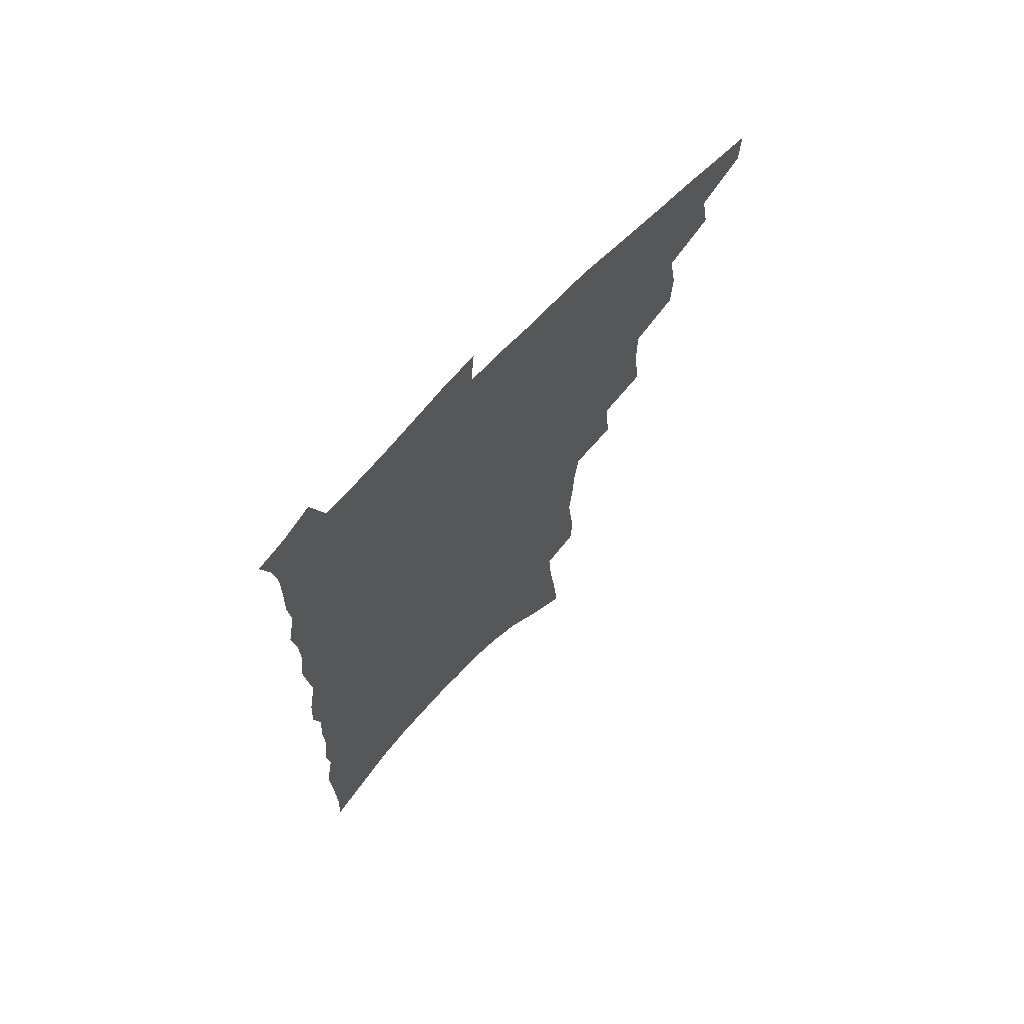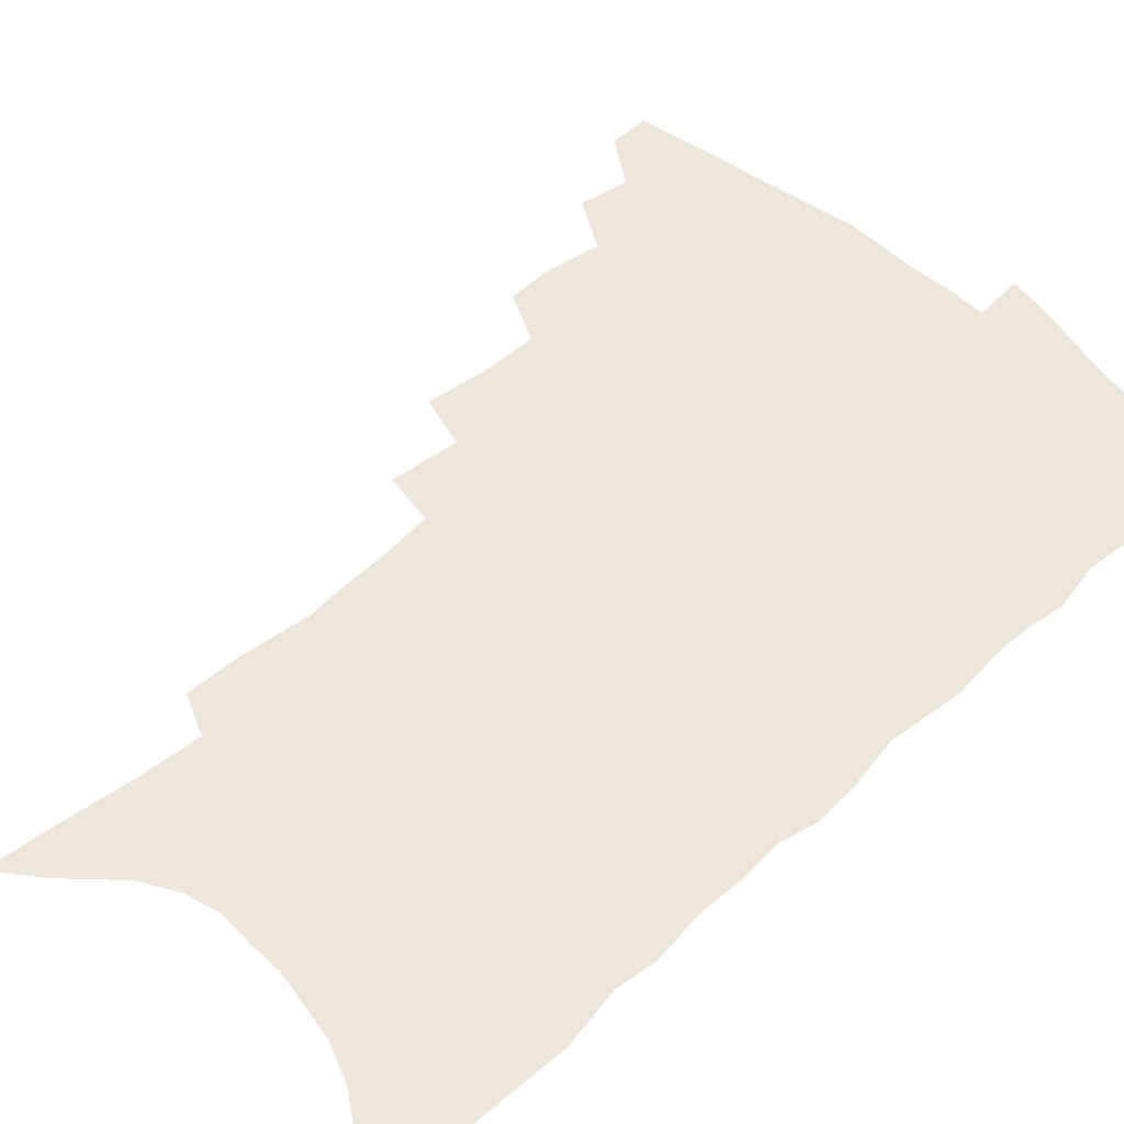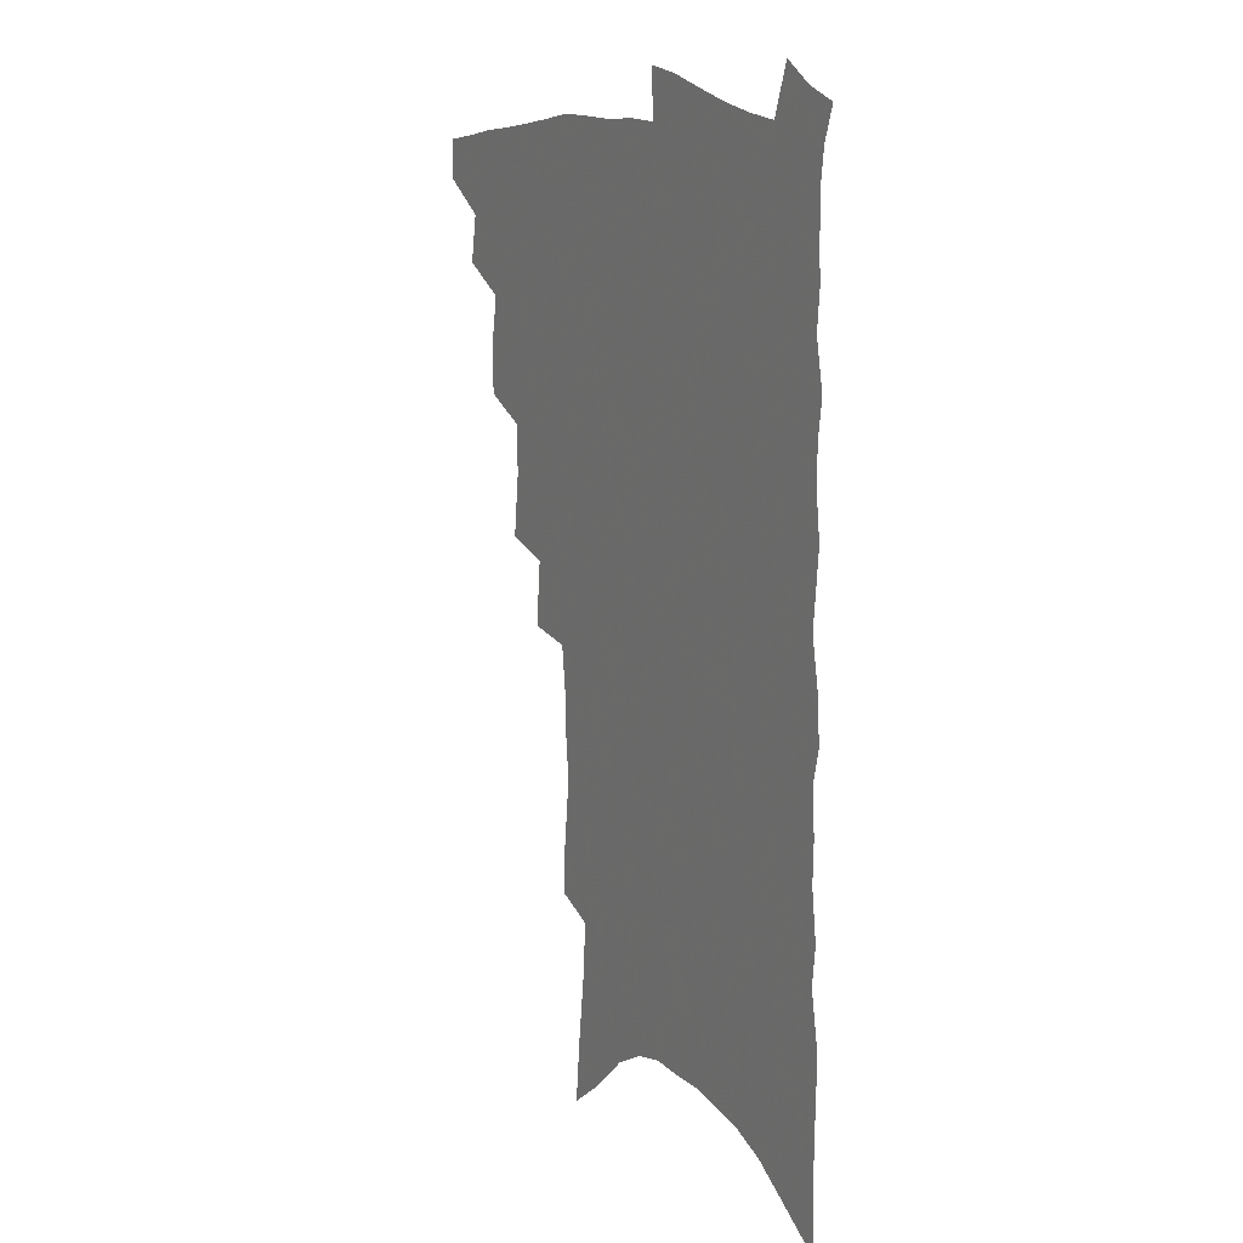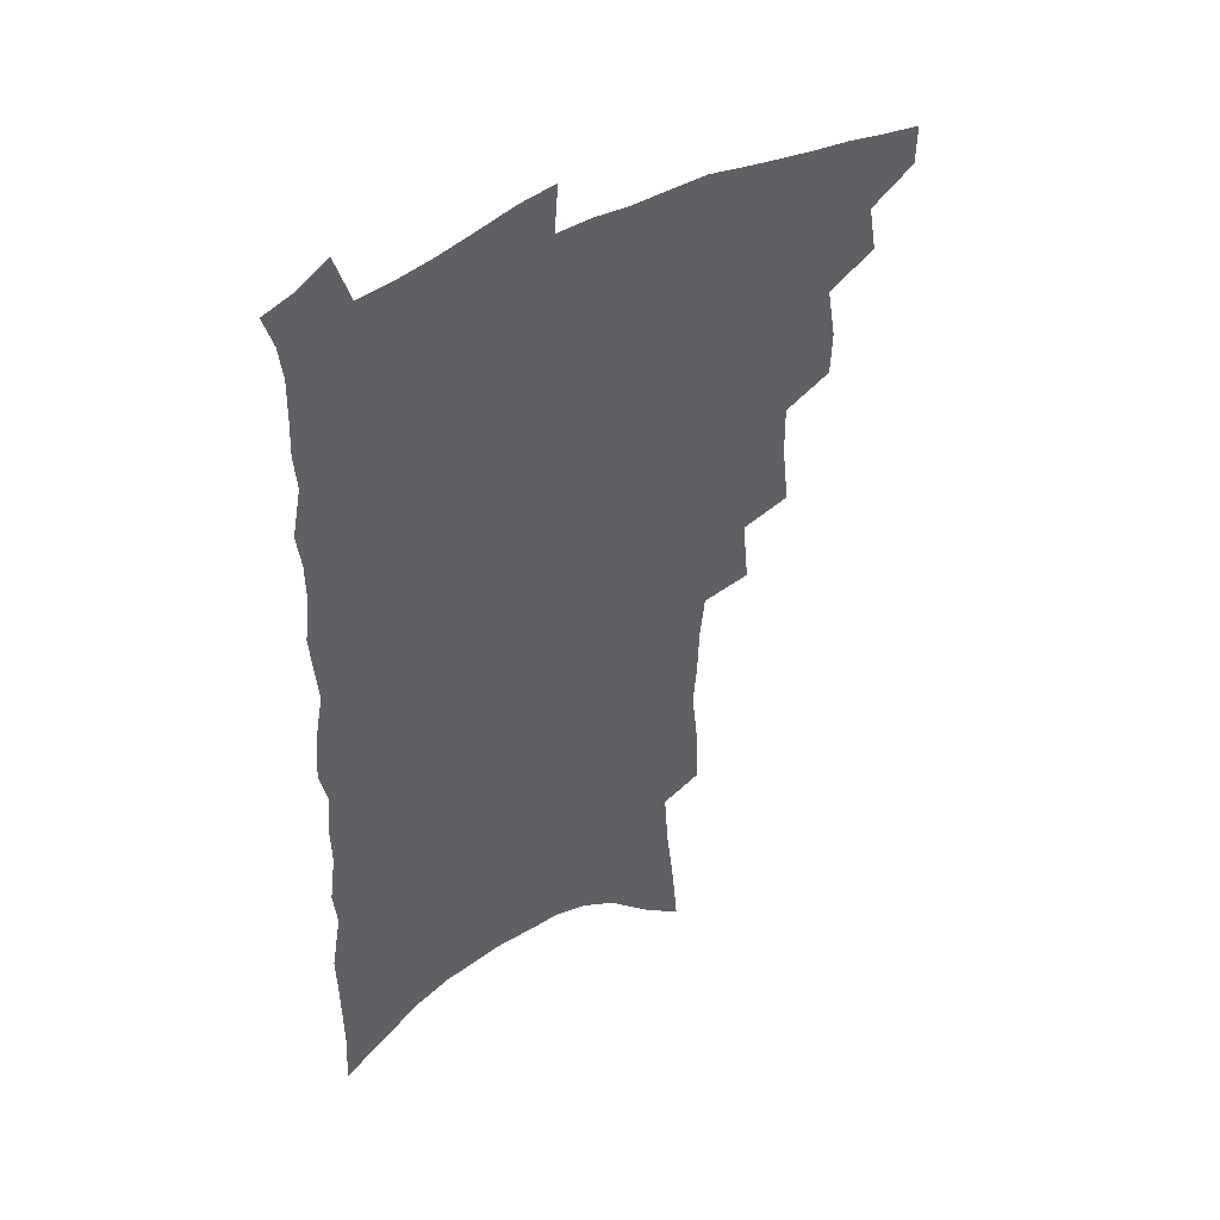
<metadata>
{"format":"obj","ext":"obj","renderer":"f3d","projection":"perspective","resolution":1024,"background":"white","views":[{"elev":70.0,"azim":133.6,"up":"+Y"},{"elev":51.3,"azim":46.1,"up":"+Z"},{"elev":15.0,"azim":59.1,"up":"+Y"},{"elev":45.0,"azim":146.2,"up":"+Y"}]}
</metadata>
<code>
v 474.6 483.3 0
v 474.3 497.9 0
v 488.7 454.1 0
v 491.8 471.8 0
v 490.8 486.2 0
v 489.3 500.3 0
v 504.1 407.4 0
v 503.5 423.9 0
v 506.9 443.8 0
v 507.5 459.8 0
v 507.7 474.7 0
v 505.5 488.7 0
v 503.1 503 0
v 519.4 356.4 0
v 522.1 380 0
v 522.2 398.7 0
v 524.2 418.2 0
v 523.6 433.6 0
v 524.2 449.5 0
v 524.7 464.2 0
v 522.3 477.1 0
v 520.4 490.6 0
v 517.6 504.9 0
v 535.6 326.2 0
v 538 351.2 0
v 538.1 370.8 0
v 538.5 389.6 0
v 538.5 406.4 0
v 537.5 420.6 0
v 537 435.1 0
v 537.8 451.3 0
v 537.6 465.6 0
v 536 479 0
v 534.1 492.7 0
v 531.6 507.1 0
v 555.1 227.9 0
v 555.4 247.2 0
v 558.2 273 0
v 556.8 288.6 0
v 556.1 306.9 0
v 554.2 323.2 0
v 553.3 342 0
v 552.9 360.3 0
v 552.4 377.3 0
v 552.7 395 0
v 551.9 409.3 0
v 551.5 424.2 0
v 552.4 440 0
v 551.6 453.5 0
v 551.5 467.3 0
v 549.5 480.9 0
v 547.8 494.6 0
v 545.4 509.4 0
v 563 147.7 0
v 565.3 173 0
v 568.5 199.5 0
v 570 221.5 0
v 570.2 241 0
v 570.4 260.6 0
v 570.4 279.6 0
v 570.4 299.3 0
v 568.8 314.8 0
v 568.2 332.7 0
v 566.5 347.9 0
v 566.7 366.6 0
v 566.5 383.5 0
v 565.1 396.8 0
v 565.9 413.5 0
v 566 428.6 0
v 565.6 442.2 0
v 565.7 456.2 0
v 564.3 469 0
v 563.9 482.1 0
v 562 495.8 0
v 559.2 512 0
v 578.3 159.9 0
v 579.2 181.9 0
v 584.1 213.5 0
v 584.4 233.3 0
v 584.3 252.3 0
v 582.7 267 0
v 582.7 286.2 0
v 583.1 307.3 0
v 582.3 323.5 0
v 581 338.4 0
v 580.4 355.5 0
v 579.3 370.1 0
v 579.6 387.9 0
v 579.5 402.5 0
v 578.5 415.3 0
v 579.1 431.1 0
v 578.9 444.4 0
v 578.4 457.2 0
v 577.6 469.9 0
v 577.3 482.9 0
v 575.6 497 0
v 573.8 512 0
v 594.9 176.1 0
v 597 202.1 0
v 596.7 220.1 0
v 596.5 238.8 0
v 596.3 258 0
v 595.6 275.2 0
v 595.2 292.7 0
v 594.3 308.3 0
v 594.3 329.3 0
v 593 341.4 0
v 592.6 358.8 0
v 591.9 373.9 0
v 591.6 388.5 0
v 591.8 404.7 0
v 591.3 417.8 0
v 591.3 431.5 0
v 591.4 445.2 0
v 591 457.9 0
v 590.9 470.7 0
v 590.4 483.8 0
v 589.3 497.7 0
v 588.3 511.8 0
v 608.3 183.8 0
v 609 206.1 0
v 609.1 226.2 0
v 608.5 243.7 0
v 607.7 259.5 0
v 606.7 274.7 0
v 606.8 295.9 0
v 606.4 314.2 0
v 605.7 328.9 0
v 604.9 344.7 0
v 604.6 361.9 0
v 604.2 376.8 0
v 603.8 390.6 0
v 603.7 405.6 0
v 603.9 420 0
v 603.8 433 0
v 603.9 446 0
v 603.9 458.4 0
v 604 471.1 0
v 604 483.9 0
v 603.5 497.1 0
v 602 513 0
v 620.9 187 0
v 621 209.6 0
v 620.6 227.8 0
v 620.1 245.6 0
v 619.7 265 0
v 619 282.8 0
v 618.3 295.6 0
v 617.7 317.4 0
v 617.2 330.7 0
v 616.7 347.8 0
v 616.3 362.5 0
v 616 376.7 0
v 615.8 392.7 0
v 615.7 406.9 0
v 615.7 420.6 0
v 615.9 433.4 0
v 616 445.8 0
v 616.4 458.5 0
v 617.2 471.5 0
v 617.2 483.7 0
v 616.9 496.9 0
v 615.9 512.7 0
v 614.4 530.6 0
v 633.3 186.4 0
v 632.8 209.2 0
v 632.2 232 0
v 631.9 247.2 0
v 631.1 266.2 0
v 630.6 281.4 0
v 629.8 299.4 0
v 629.3 315.6 0
v 628.7 331.9 0
v 628 348.8 0
v 627.9 361.8 0
v 627.7 377.6 0
v 627.5 392.4 0
v 627.4 406.5 0
v 627.4 420.1 0
v 627.9 434.9 0
v 628.3 446.3 0
v 628.7 458.4 0
v 629.3 471.1 0
v 629.7 483.4 0
v 630 496.3 0
v 629.6 511.4 0
v 628.4 528.5 0
v 645.8 186.7 0
v 644.7 210.4 0
v 644.7 227 0
v 643.8 245.3 0
v 642.7 265.4 0
v 642.1 281.8 0
v 641.2 299.9 0
v 640.5 316.6 0
v 640.5 330 0
v 639.8 346.9 0
v 639.4 362.6 0
v 639.4 376.7 0
v 639.3 391.3 0
v 639.3 405.5 0
v 639.1 420.7 0
v 639.7 433.1 0
v 640.2 445.4 0
v 640.8 457.9 0
v 641.4 470.8 0
v 642.2 482.8 0
v 643 495.4 0
v 644.4 507.5 0
v 643.1 524.7 0
v 658.5 184.4 0
v 657.4 206.2 0
v 656.2 227.3 0
v 656 242.7 0
v 654.2 264 0
v 654.3 278.6 0
v 652.6 299.2 0
v 652.1 314.6 0
v 652.1 329 0
v 651.5 345.3 0
v 651 360.9 0
v 651.7 373.9 0
v 651.3 389.1 0
v 651.8 402.2 0
v 651.1 418.5 0
v 651.6 431.4 0
v 652.6 443.4 0
v 652.9 457 0
v 653.4 469.8 0
v 654.6 481.9 0
v 655.7 494.3 0
v 656.7 506.8 0
v 657.4 521.2 0
v 671.3 182.2 0
v 670.2 202.7 0
v 669 222.7 0
v 668.1 240.6 0
v 667.3 258.4 0
v 666.2 276.6 0
v 664.8 295.2 0
v 663.9 311.8 0
v 664.4 325.7 0
v 663.5 342.5 0
v 664.2 356 0
v 664 371.1 0
v 663.1 387.4 0
v 663.8 400.4 0
v 662.8 416.7 0
v 663.8 429.2 0
v 664.4 442.3 0
v 665.5 454.8 0
v 665.8 468.1 0
v 666.6 481.1 0
v 668.3 493.1 0
v 669.7 505.8 0
v 671.3 518.7 0
v 684.8 176.7 0
v 684.4 195.3 0
v 683 215.5 0
v 681.1 236 0
v 679.9 254.4 0
v 679.3 271.4 0
v 677.9 289.5 0
v 678.5 304 0
v 676.3 323.1 0
v 677.1 336.9 0
v 676.3 353.1 0
v 676.8 367.1 0
v 675.8 383.3 0
v 676.6 396.9 0
v 676.5 411.6 0
v 676.7 425.7 0
v 676.7 439.8 0
v 678.3 452.3 0
v 677.8 467.1 0
v 679.2 479.2 0
v 680.5 491.6 0
v 682.7 504.1 0
v 684.8 517.2 0
v 690.9 535.6 0
v 700.8 166.2 0
v 699.7 186.2 0
v 698.8 205.2 0
v 697.9 224 0
v 694.9 245.6 0
v 694.4 262.7 0
v 693 280.8 0
v 691.8 298.2 0
v 691.9 313.8 0
v 692.3 328.8 0
v 693 343.4 0
v 691.1 360.8 0
v 691.1 375.8 0
v 692.3 389.4 0
v 691.3 405.2 0
v 692.4 418.9 0
v 690.4 435.3 0
v 692.8 447.7 0
v 691.1 463.7 0
v 691.6 476.9 0
v 693.7 489.2 0
v 695.6 501.9 0
v 697.3 514.6 0
v 702.6 528.5 0
v 717.4 155.1 0
v 716.2 175.2 0
v 716.4 192.5 0
v 716.6 209.7 0
v 717.1 226.6 0
v 713.3 248.6 0
v 714.8 263.3 0
v 712.4 282.5 0
v 712.8 298.1 0
v 711.5 315.4 0
v 714.4 328.2 0
v 713.3 345 0
v 709.9 364.3 0
v 711.1 378.3 0
v 712.4 392.5 0
v 710.3 409.6 0
v 710.6 424.6 0
v 712.4 438 0
v 708.9 456 0
v 710.1 469.8 0
v 709.5 484.4 0
v 709.2 499.2 0
v 710.9 512 0
v 714.8 524.2 0
f 4 5 1
f 1 5 2
f 5 6 2
f 9 10 3
f 3 10 4
f 10 11 4
f 4 11 5
f 11 12 5
f 5 12 6
f 12 13 6
f 16 17 7
f 7 17 8
f 17 18 8
f 8 18 9
f 18 19 9
f 9 19 10
f 19 20 10
f 10 20 11
f 20 21 11
f 11 21 12
f 21 22 12
f 12 22 13
f 22 23 13
f 25 26 14
f 14 26 15
f 26 27 15
f 15 27 16
f 27 28 16
f 16 28 17
f 28 29 17
f 17 29 18
f 29 30 18
f 18 30 19
f 30 31 19
f 19 31 20
f 31 32 20
f 20 32 21
f 32 33 21
f 21 33 22
f 33 34 22
f 22 34 23
f 34 35 23
f 41 42 24
f 24 42 25
f 42 43 25
f 25 43 26
f 43 44 26
f 26 44 27
f 44 45 27
f 27 45 28
f 45 46 28
f 28 46 29
f 46 47 29
f 29 47 30
f 47 48 30
f 30 48 31
f 48 49 31
f 31 49 32
f 49 50 32
f 32 50 33
f 50 51 33
f 33 51 34
f 51 52 34
f 34 52 35
f 52 53 35
f 57 58 36
f 36 58 37
f 58 59 37
f 37 59 38
f 59 60 38
f 38 60 39
f 60 61 39
f 39 61 40
f 61 62 40
f 40 62 41
f 62 63 41
f 41 63 42
f 63 64 42
f 42 64 43
f 64 65 43
f 43 65 44
f 65 66 44
f 44 66 45
f 66 67 45
f 45 67 46
f 67 68 46
f 46 68 47
f 68 69 47
f 47 69 48
f 69 70 48
f 48 70 49
f 70 71 49
f 49 71 50
f 71 72 50
f 50 72 51
f 72 73 51
f 51 73 52
f 73 74 52
f 52 74 53
f 74 75 53
f 54 76 55
f 76 77 55
f 55 77 56
f 77 78 56
f 56 78 57
f 78 79 57
f 57 79 58
f 79 80 58
f 58 80 59
f 80 81 59
f 59 81 60
f 81 82 60
f 60 82 61
f 82 83 61
f 61 83 62
f 83 84 62
f 62 84 63
f 84 85 63
f 63 85 64
f 85 86 64
f 64 86 65
f 86 87 65
f 65 87 66
f 87 88 66
f 66 88 67
f 88 89 67
f 67 89 68
f 89 90 68
f 68 90 69
f 90 91 69
f 69 91 70
f 91 92 70
f 70 92 71
f 92 93 71
f 71 93 72
f 93 94 72
f 72 94 73
f 94 95 73
f 73 95 74
f 95 96 74
f 74 96 75
f 96 97 75
f 76 98 77
f 98 99 77
f 77 99 78
f 99 100 78
f 78 100 79
f 100 101 79
f 79 101 80
f 101 102 80
f 80 102 81
f 102 103 81
f 81 103 82
f 103 104 82
f 82 104 83
f 104 105 83
f 83 105 84
f 105 106 84
f 84 106 85
f 106 107 85
f 85 107 86
f 107 108 86
f 86 108 87
f 108 109 87
f 87 109 88
f 109 110 88
f 88 110 89
f 110 111 89
f 89 111 90
f 111 112 90
f 90 112 91
f 112 113 91
f 91 113 92
f 113 114 92
f 92 114 93
f 114 115 93
f 93 115 94
f 115 116 94
f 94 116 95
f 116 117 95
f 95 117 96
f 117 118 96
f 96 118 97
f 118 119 97
f 98 120 99
f 120 121 99
f 99 121 100
f 121 122 100
f 100 122 101
f 122 123 101
f 101 123 102
f 123 124 102
f 102 124 103
f 124 125 103
f 103 125 104
f 125 126 104
f 104 126 105
f 126 127 105
f 105 127 106
f 127 128 106
f 106 128 107
f 128 129 107
f 107 129 108
f 129 130 108
f 108 130 109
f 130 131 109
f 109 131 110
f 131 132 110
f 110 132 111
f 132 133 111
f 111 133 112
f 133 134 112
f 112 134 113
f 134 135 113
f 113 135 114
f 135 136 114
f 114 136 115
f 136 137 115
f 115 137 116
f 137 138 116
f 116 138 117
f 138 139 117
f 117 139 118
f 139 140 118
f 118 140 119
f 140 141 119
f 120 142 121
f 142 143 121
f 121 143 122
f 143 144 122
f 122 144 123
f 144 145 123
f 123 145 124
f 145 146 124
f 124 146 125
f 146 147 125
f 125 147 126
f 147 148 126
f 126 148 127
f 148 149 127
f 127 149 128
f 149 150 128
f 128 150 129
f 150 151 129
f 129 151 130
f 151 152 130
f 130 152 131
f 152 153 131
f 131 153 132
f 153 154 132
f 132 154 133
f 154 155 133
f 133 155 134
f 155 156 134
f 134 156 135
f 156 157 135
f 135 157 136
f 157 158 136
f 136 158 137
f 158 159 137
f 137 159 138
f 159 160 138
f 138 160 139
f 160 161 139
f 139 161 140
f 161 162 140
f 140 162 141
f 162 163 141
f 142 165 143
f 165 166 143
f 143 166 144
f 166 167 144
f 144 167 145
f 167 168 145
f 145 168 146
f 168 169 146
f 146 169 147
f 169 170 147
f 147 170 148
f 170 171 148
f 148 171 149
f 171 172 149
f 149 172 150
f 172 173 150
f 150 173 151
f 173 174 151
f 151 174 152
f 174 175 152
f 152 175 153
f 175 176 153
f 153 176 154
f 176 177 154
f 154 177 155
f 177 178 155
f 155 178 156
f 178 179 156
f 156 179 157
f 179 180 157
f 157 180 158
f 180 181 158
f 158 181 159
f 181 182 159
f 159 182 160
f 182 183 160
f 160 183 161
f 183 184 161
f 161 184 162
f 184 185 162
f 162 185 163
f 185 186 163
f 163 186 164
f 186 187 164
f 165 188 166
f 188 189 166
f 166 189 167
f 189 190 167
f 167 190 168
f 190 191 168
f 168 191 169
f 191 192 169
f 169 192 170
f 192 193 170
f 170 193 171
f 193 194 171
f 171 194 172
f 194 195 172
f 172 195 173
f 195 196 173
f 173 196 174
f 196 197 174
f 174 197 175
f 197 198 175
f 175 198 176
f 198 199 176
f 176 199 177
f 199 200 177
f 177 200 178
f 200 201 178
f 178 201 179
f 201 202 179
f 179 202 180
f 202 203 180
f 180 203 181
f 203 204 181
f 181 204 182
f 204 205 182
f 182 205 183
f 205 206 183
f 183 206 184
f 206 207 184
f 184 207 185
f 207 208 185
f 185 208 186
f 208 209 186
f 186 209 187
f 209 210 187
f 188 211 189
f 211 212 189
f 189 212 190
f 212 213 190
f 190 213 191
f 213 214 191
f 191 214 192
f 214 215 192
f 192 215 193
f 215 216 193
f 193 216 194
f 216 217 194
f 194 217 195
f 217 218 195
f 195 218 196
f 218 219 196
f 196 219 197
f 219 220 197
f 197 220 198
f 220 221 198
f 198 221 199
f 221 222 199
f 199 222 200
f 222 223 200
f 200 223 201
f 223 224 201
f 201 224 202
f 224 225 202
f 202 225 203
f 225 226 203
f 203 226 204
f 226 227 204
f 204 227 205
f 227 228 205
f 205 228 206
f 228 229 206
f 206 229 207
f 229 230 207
f 207 230 208
f 230 231 208
f 208 231 209
f 231 232 209
f 209 232 210
f 232 233 210
f 211 234 212
f 234 235 212
f 212 235 213
f 235 236 213
f 213 236 214
f 236 237 214
f 214 237 215
f 237 238 215
f 215 238 216
f 238 239 216
f 216 239 217
f 239 240 217
f 217 240 218
f 240 241 218
f 218 241 219
f 241 242 219
f 219 242 220
f 242 243 220
f 220 243 221
f 243 244 221
f 221 244 222
f 244 245 222
f 222 245 223
f 245 246 223
f 223 246 224
f 246 247 224
f 224 247 225
f 247 248 225
f 225 248 226
f 248 249 226
f 226 249 227
f 249 250 227
f 227 250 228
f 250 251 228
f 228 251 229
f 251 252 229
f 229 252 230
f 252 253 230
f 230 253 231
f 253 254 231
f 231 254 232
f 254 255 232
f 232 255 233
f 255 256 233
f 234 257 235
f 257 258 235
f 235 258 236
f 258 259 236
f 236 259 237
f 259 260 237
f 237 260 238
f 260 261 238
f 238 261 239
f 261 262 239
f 239 262 240
f 262 263 240
f 240 263 241
f 263 264 241
f 241 264 242
f 264 265 242
f 242 265 243
f 265 266 243
f 243 266 244
f 266 267 244
f 244 267 245
f 267 268 245
f 245 268 246
f 268 269 246
f 246 269 247
f 269 270 247
f 247 270 248
f 270 271 248
f 248 271 249
f 271 272 249
f 249 272 250
f 272 273 250
f 250 273 251
f 273 274 251
f 251 274 252
f 274 275 252
f 252 275 253
f 275 276 253
f 253 276 254
f 276 277 254
f 254 277 255
f 277 278 255
f 255 278 256
f 278 279 256
f 257 281 258
f 281 282 258
f 258 282 259
f 282 283 259
f 259 283 260
f 283 284 260
f 260 284 261
f 284 285 261
f 261 285 262
f 285 286 262
f 262 286 263
f 286 287 263
f 263 287 264
f 287 288 264
f 264 288 265
f 288 289 265
f 265 289 266
f 289 290 266
f 266 290 267
f 290 291 267
f 267 291 268
f 291 292 268
f 268 292 269
f 292 293 269
f 269 293 270
f 293 294 270
f 270 294 271
f 294 295 271
f 271 295 272
f 295 296 272
f 272 296 273
f 296 297 273
f 273 297 274
f 297 298 274
f 274 298 275
f 298 299 275
f 275 299 276
f 299 300 276
f 276 300 277
f 300 301 277
f 277 301 278
f 301 302 278
f 278 302 279
f 302 303 279
f 279 303 280
f 303 304 280
f 281 305 282
f 305 306 282
f 282 306 283
f 306 307 283
f 283 307 284
f 307 308 284
f 284 308 285
f 308 309 285
f 285 309 286
f 309 310 286
f 286 310 287
f 310 311 287
f 287 311 288
f 311 312 288
f 288 312 289
f 312 313 289
f 289 313 290
f 313 314 290
f 290 314 291
f 314 315 291
f 291 315 292
f 315 316 292
f 292 316 293
f 316 317 293
f 293 317 294
f 317 318 294
f 294 318 295
f 318 319 295
f 295 319 296
f 319 320 296
f 296 320 297
f 320 321 297
f 297 321 298
f 321 322 298
f 298 322 299
f 322 323 299
f 299 323 300
f 323 324 300
f 300 324 301
f 324 325 301
f 301 325 302
f 325 326 302
f 302 326 303
f 326 327 303
f 303 327 304
f 327 328 304

</code>
